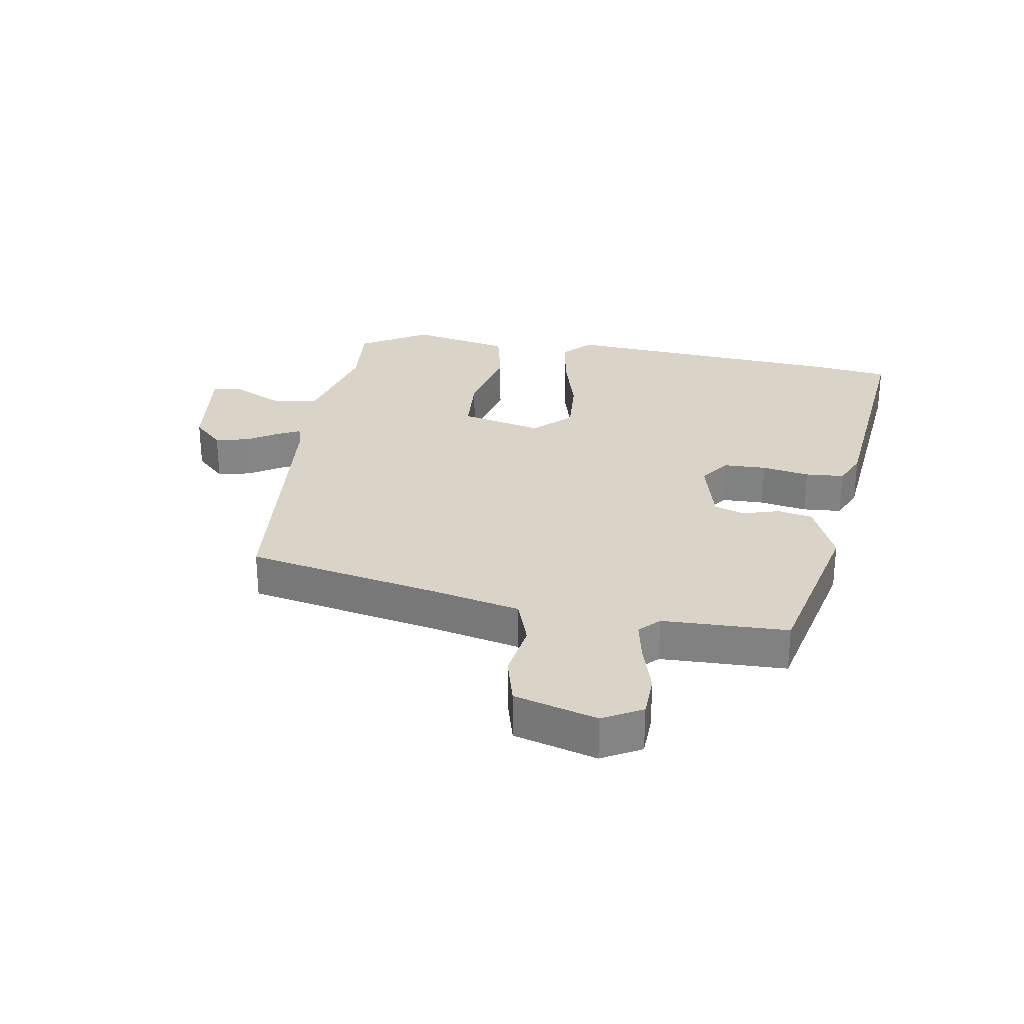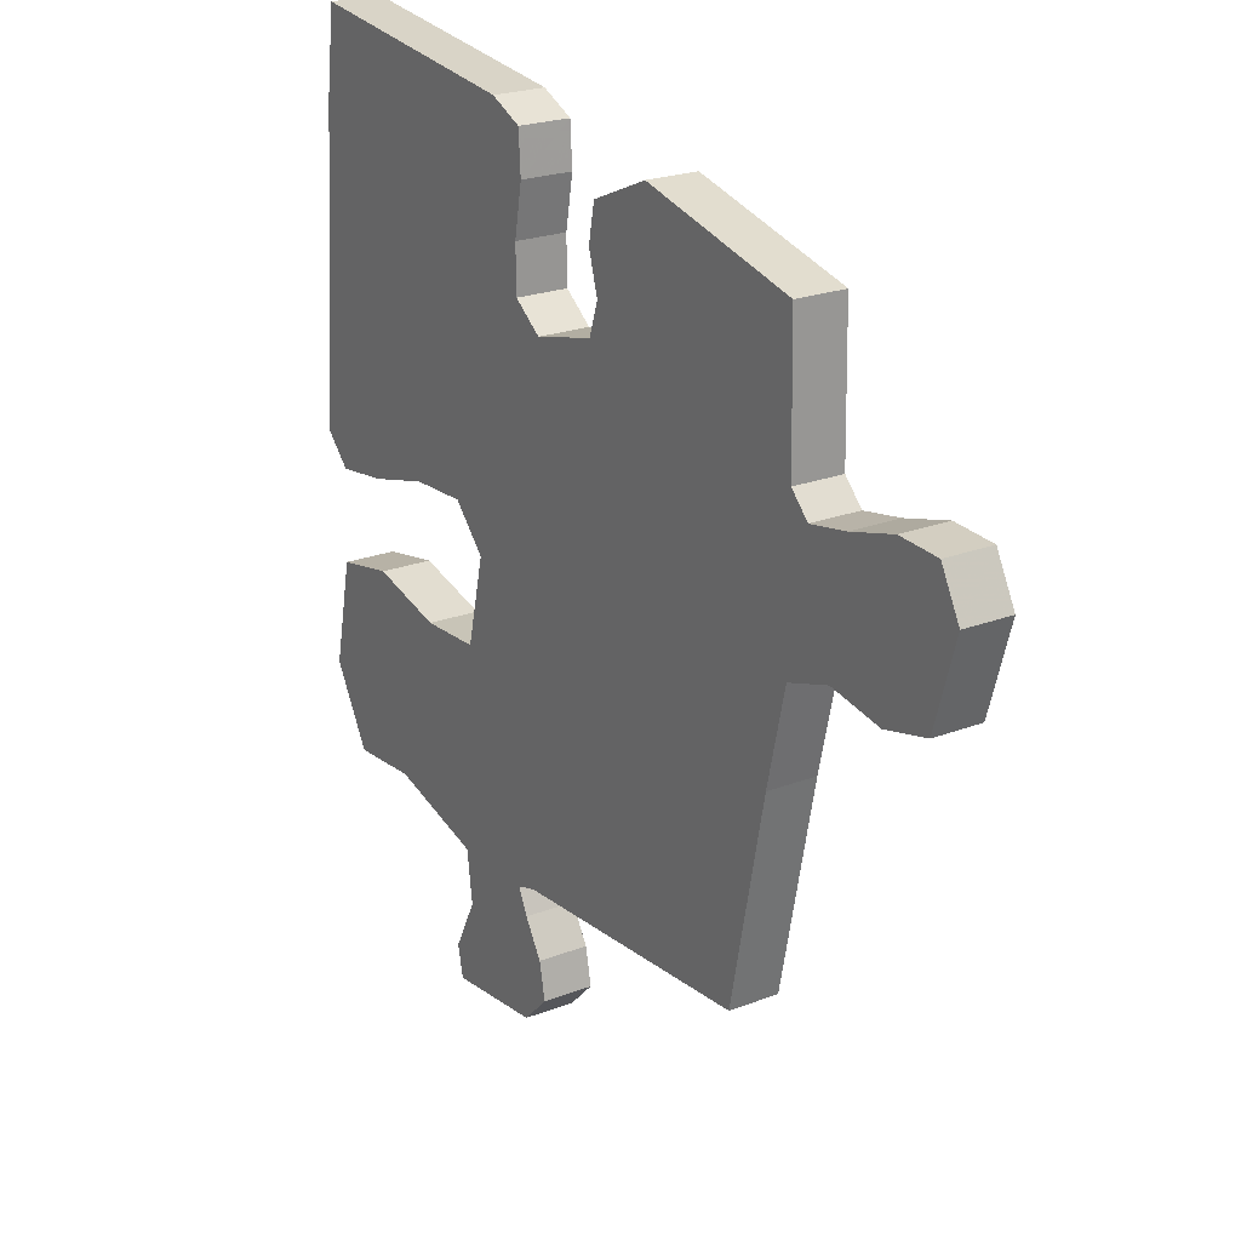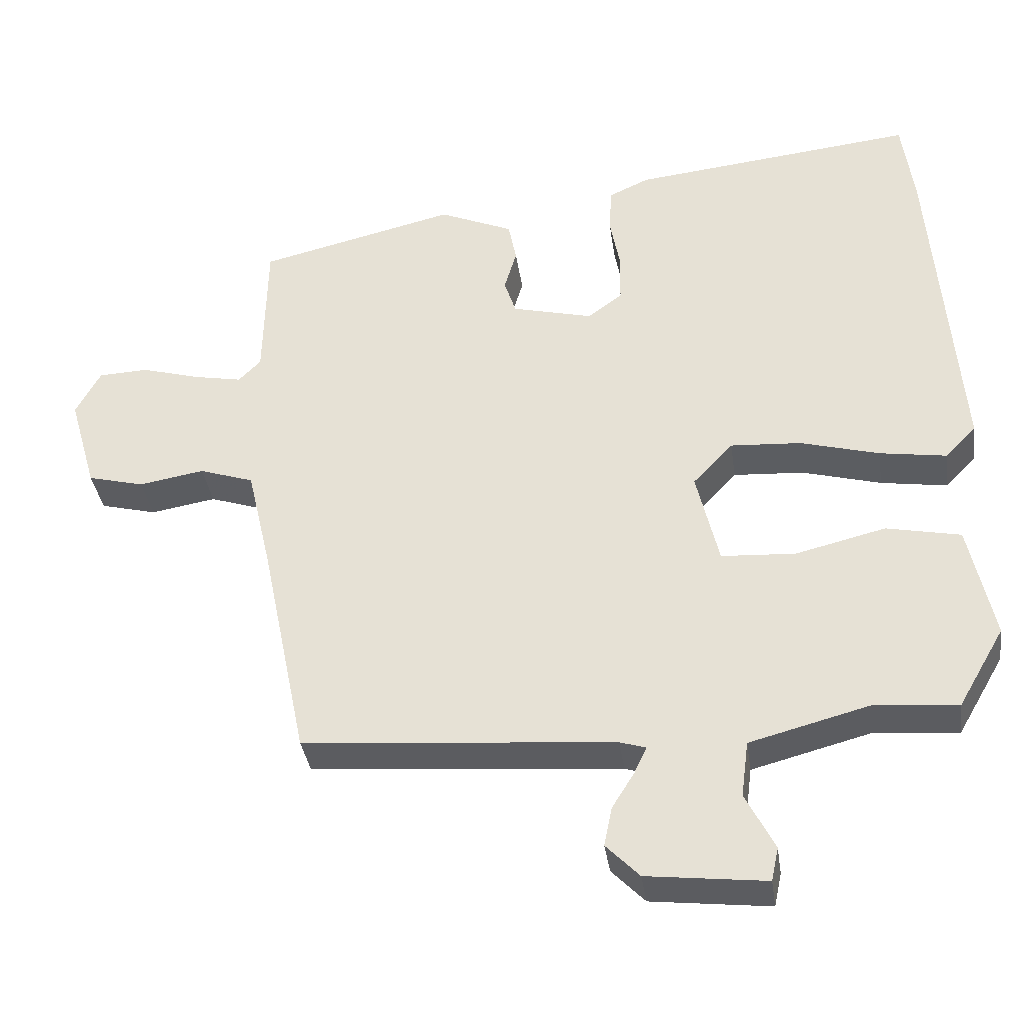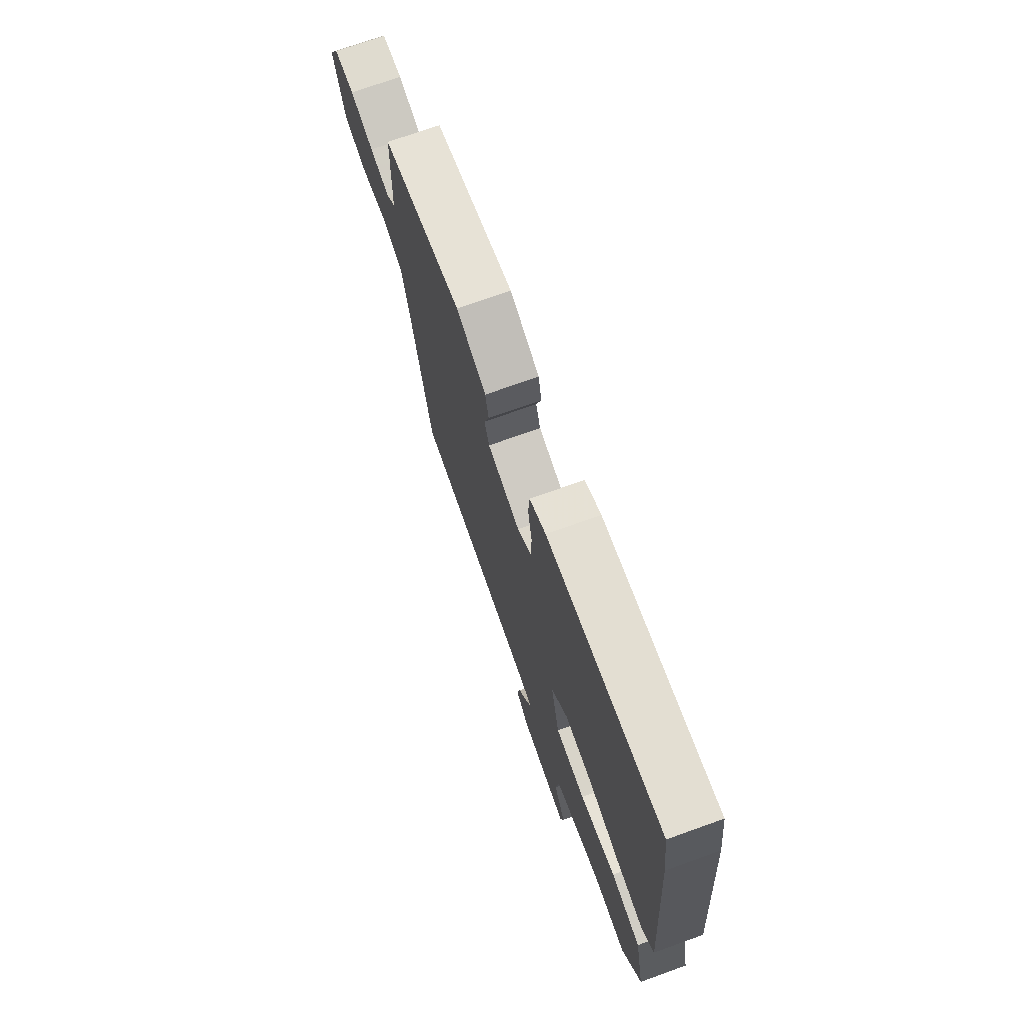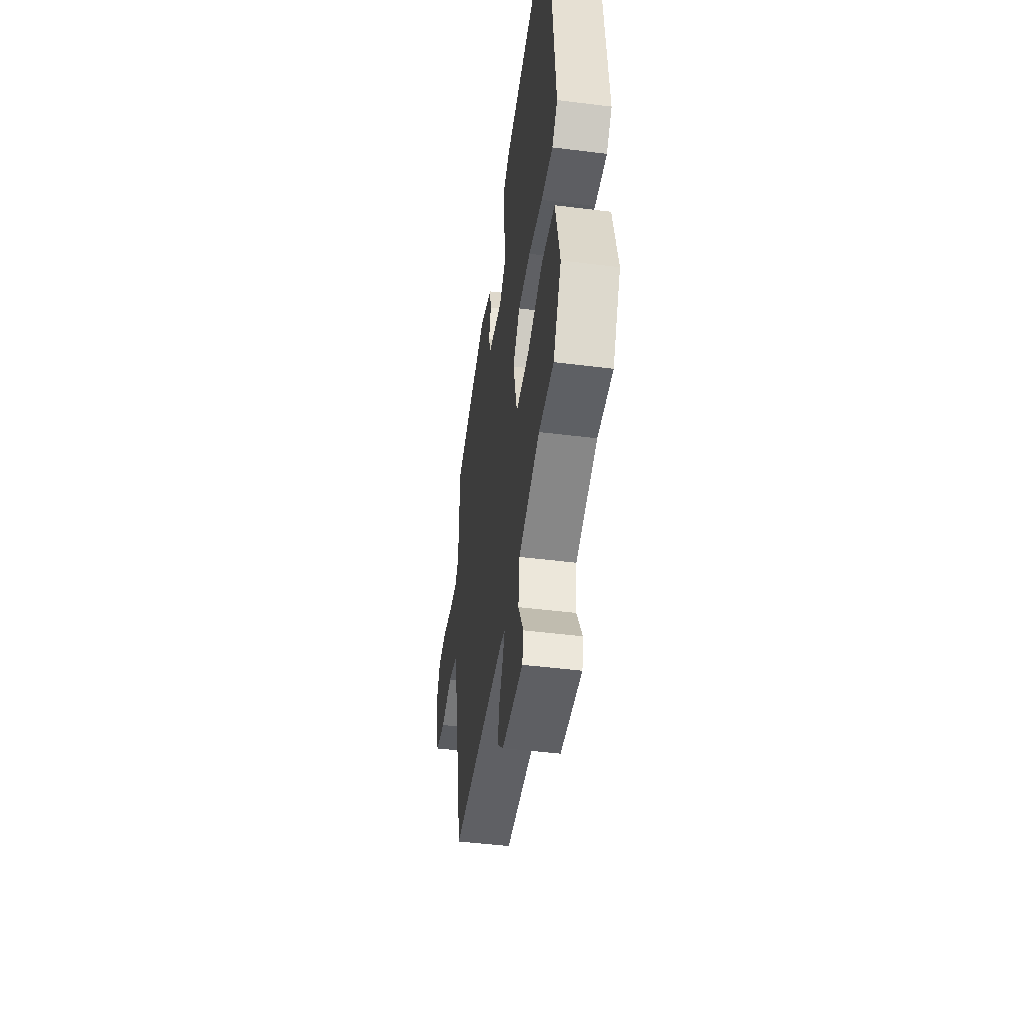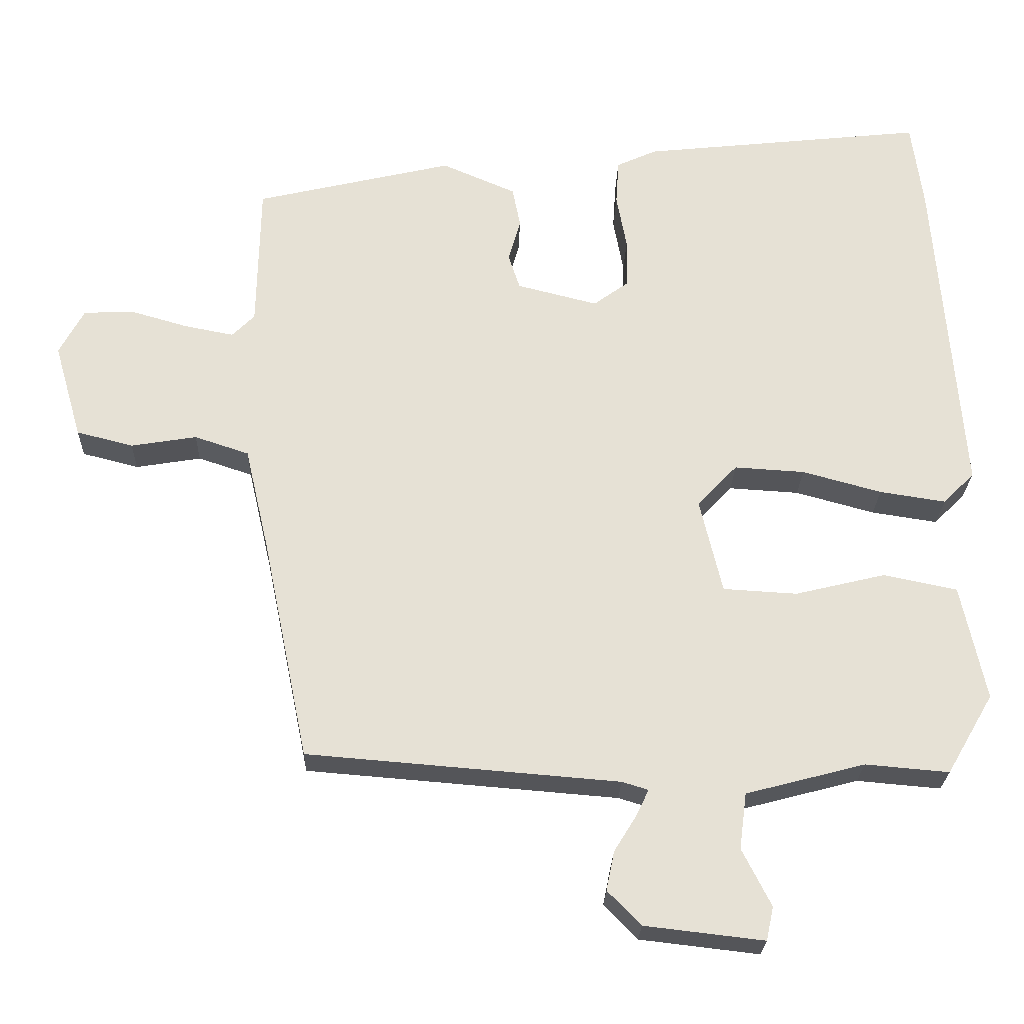
<metadata>
{"format":"obj","ext":"obj","renderer":"f3d","projection":"perspective","resolution":1024,"background":"white","views":[{"elev":28.4,"azim":-80.9,"up":"+Y"},{"elev":23.0,"azim":-123.1,"up":"+Z"},{"elev":-36.1,"azim":8.1,"up":"+Z"},{"elev":72.4,"azim":70.3,"up":"+Z"},{"elev":-47.8,"azim":82.0,"up":"+Z"},{"elev":-24.7,"azim":-1.7,"up":"+Z"}]}
</metadata>
<code>
v -0.393 0.07 -0.48
v -0.456 0.07 -0.173
v -0.489 0.07 -0.03
v -0.564 0.07 -0.005
v -0.654 0.07 -0.02
v -0.732 0.07 0
v -0.77 0.07 0.132
v -0.736 0.07 0.195
v -0.667 0.07 0.198
v -0.587 0.07 0.175
v -0.52 0.07 0.162
v -0.489 0.07 0.193
v -0.485 0.07 0.394
v -0.213 0.07 0.458
v -0.111 0.07 0.414
v -0.1 0.07 0.358
v -0.117 0.07 0.3
v -0.101 0.07 0.251
v 0.01 0.07 0.223
v 0.058 0.07 0.258
v 0.059 0.07 0.326
v 0.045 0.07 0.402
v 0.049 0.07 0.464
v 0.104 0.07 0.489
v 0.496 0.07 0.531
v 0.512 0.07 0.411
v 0.548 0.07 -0.049
v 0.505 0.07 -0.092
v 0.414 0.07 -0.078
v 0.305 0.07 -0.048
v 0.208 0.07 -0.042
v 0.153 0.07 -0.1
v 0.184 0.07 -0.231
v 0.286 0.07 -0.237
v 0.41 0.07 -0.207
v 0.512 0.07 -0.228
v 0.546 0.07 -0.387
v 0.482 0.07 -0.497
v 0.367 0.07 -0.487
v 0.203 0.07 -0.53
v 0.193 0.07 -0.607
v 0.233 0.07 -0.686
v 0.223 0.07 -0.732
v 0.059 0.07 -0.713
v 0.013 0.07 -0.666
v 0.024 0.07 -0.612
v 0.055 0.07 -0.562
v 0.072 0.07 -0.526
v 0.036 0.07 -0.515
v -0.393 0 -0.48
v -0.456 0 -0.173
v -0.489 0 -0.03
v -0.564 0 -0.005
v -0.654 0 -0.02
v -0.732 0 0
v -0.77 0 0.132
v -0.736 0 0.195
v -0.667 0 0.198
v -0.587 0 0.175
v -0.52 0 0.162
v -0.489 0 0.193
v -0.485 0 0.394
v -0.213 0 0.458
v -0.111 0 0.414
v -0.1 0 0.358
v -0.117 0 0.3
v -0.101 0 0.251
v 0.01 0 0.223
v 0.058 0 0.258
v 0.059 0 0.326
v 0.045 0 0.402
v 0.049 0 0.464
v 0.104 0 0.489
v 0.496 0 0.531
v 0.512 0 0.411
v 0.548 0 -0.049
v 0.505 0 -0.092
v 0.414 0 -0.078
v 0.305 0 -0.048
v 0.208 0 -0.042
v 0.153 0 -0.1
v 0.184 0 -0.231
v 0.286 0 -0.237
v 0.41 0 -0.207
v 0.512 0 -0.228
v 0.546 0 -0.387
v 0.482 0 -0.497
v 0.367 0 -0.487
v 0.203 0 -0.53
v 0.193 0 -0.607
v 0.233 0 -0.686
v 0.223 0 -0.732
v 0.059 0 -0.713
v 0.013 0 -0.666
v 0.024 0 -0.612
v 0.055 0 -0.562
v 0.072 0 -0.526
v 0.036 0 -0.515
f 44 45 46 47
f 44 47 48
f 41 42 43 44
f 40 41 44 48
f 39 40 48 49
f 37 38 39
f 34 35 36 37
f 33 34 37 39
f 27 28 29 30
f 27 30 31
f 26 27 31
f 25 26 31 32
f 21 22 23 24
f 20 21 24 25
f 19 20 25 32
f 14 15 16 17
f 12 13 14 17
f 11 12 17 18
f 7 8 9 10
f 7 10 11
f 4 5 6 7
f 3 4 7 11
f 2 3 11 18
f 33 39 49 1
f 18 19 32 33
f 1 2 18 33
f 96 95 94 93
f 97 96 93
f 93 92 91 90
f 97 93 90 89
f 98 97 89 88
f 88 87 86
f 86 85 84 83
f 88 86 83 82
f 79 78 77 76
f 80 79 76
f 80 76 75
f 81 80 75 74
f 73 72 71 70
f 74 73 70 69
f 81 74 69 68
f 66 65 64 63
f 66 63 62 61
f 67 66 61 60
f 59 58 57 56
f 60 59 56
f 56 55 54 53
f 60 56 53 52
f 67 60 52 51
f 50 98 88 82
f 82 81 68 67
f 82 67 51 50
f 1 50 51 2
f 2 51 52 3
f 3 52 53 4
f 4 53 54 5
f 5 54 55 6
f 6 55 56 7
f 7 56 57 8
f 8 57 58 9
f 9 58 59 10
f 10 59 60 11
f 11 60 61 12
f 12 61 62 13
f 13 62 63 14
f 14 63 64 15
f 15 64 65 16
f 16 65 66 17
f 17 66 67 18
f 18 67 68 19
f 19 68 69 20
f 20 69 70 21
f 21 70 71 22
f 22 71 72 23
f 23 72 73 24
f 24 73 74 25
f 25 74 75 26
f 26 75 76 27
f 27 76 77 28
f 28 77 78 29
f 29 78 79 30
f 30 79 80 31
f 31 80 81 32
f 32 81 82 33
f 33 82 83 34
f 34 83 84 35
f 35 84 85 36
f 36 85 86 37
f 37 86 87 38
f 38 87 88 39
f 39 88 89 40
f 40 89 90 41
f 41 90 91 42
f 42 91 92 43
f 43 92 93 44
f 44 93 94 45
f 45 94 95 46
f 46 95 96 47
f 47 96 97 48
f 48 97 98 49
f 49 98 50 1

</code>
